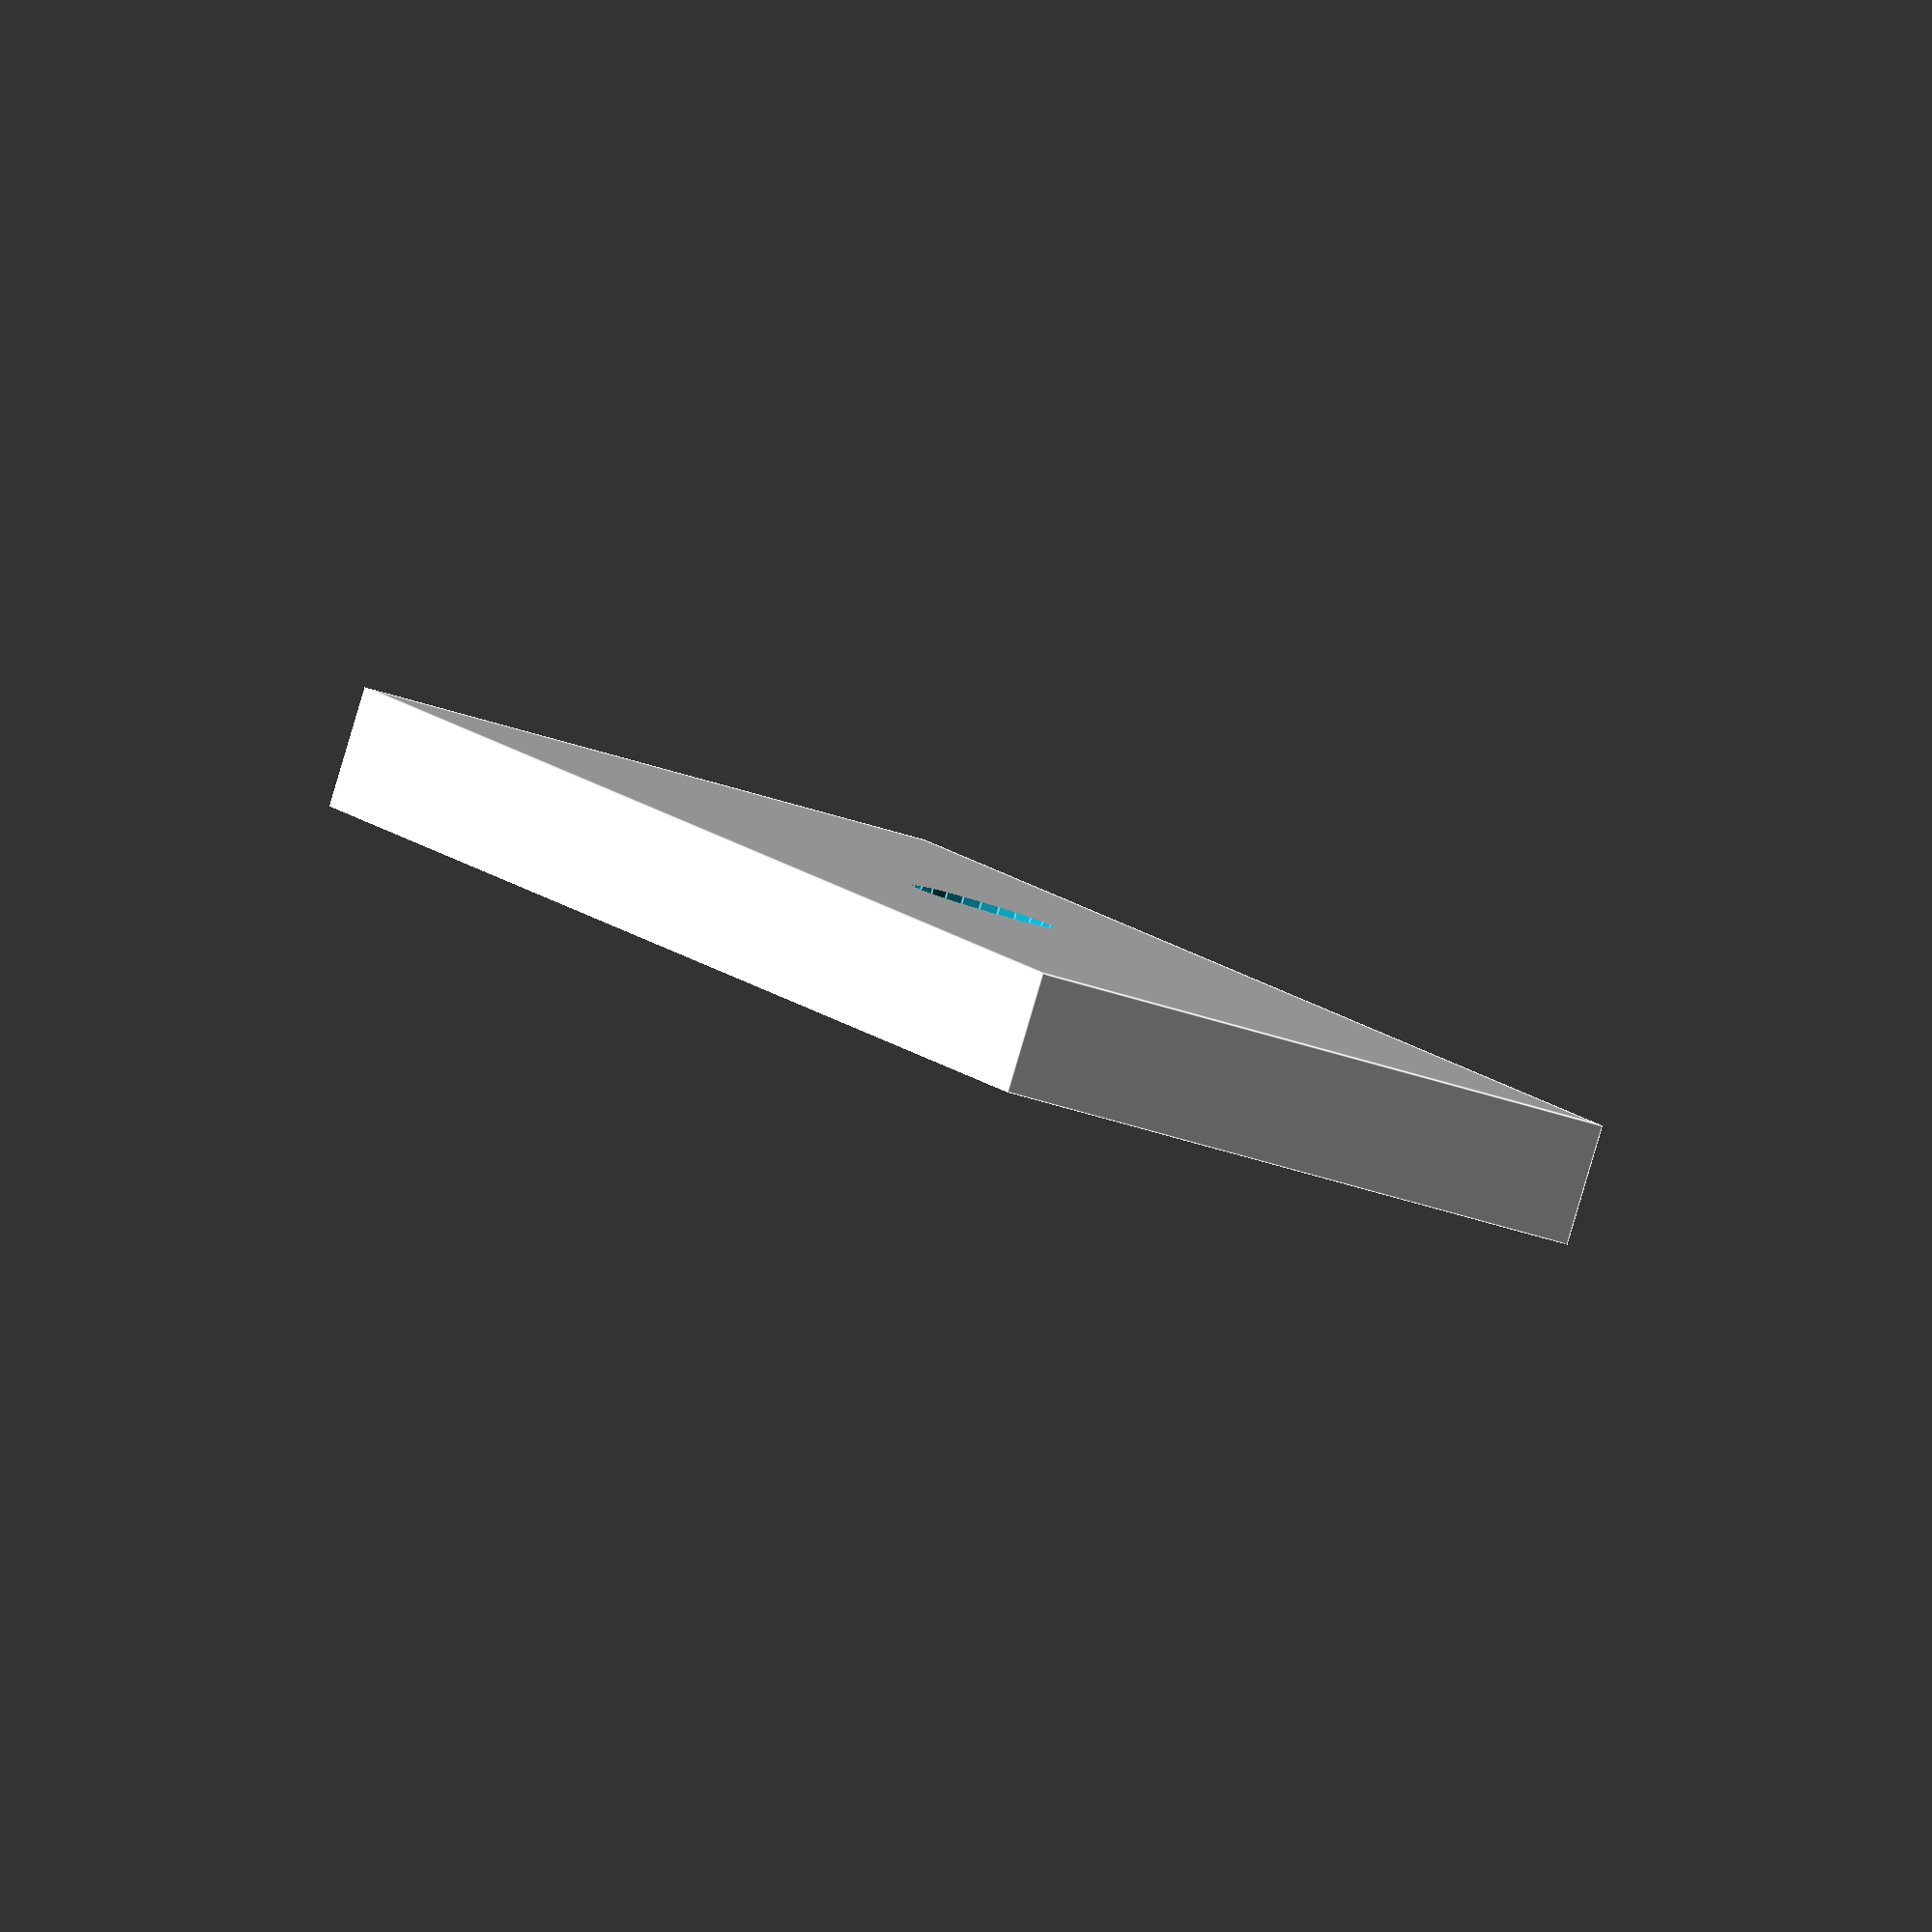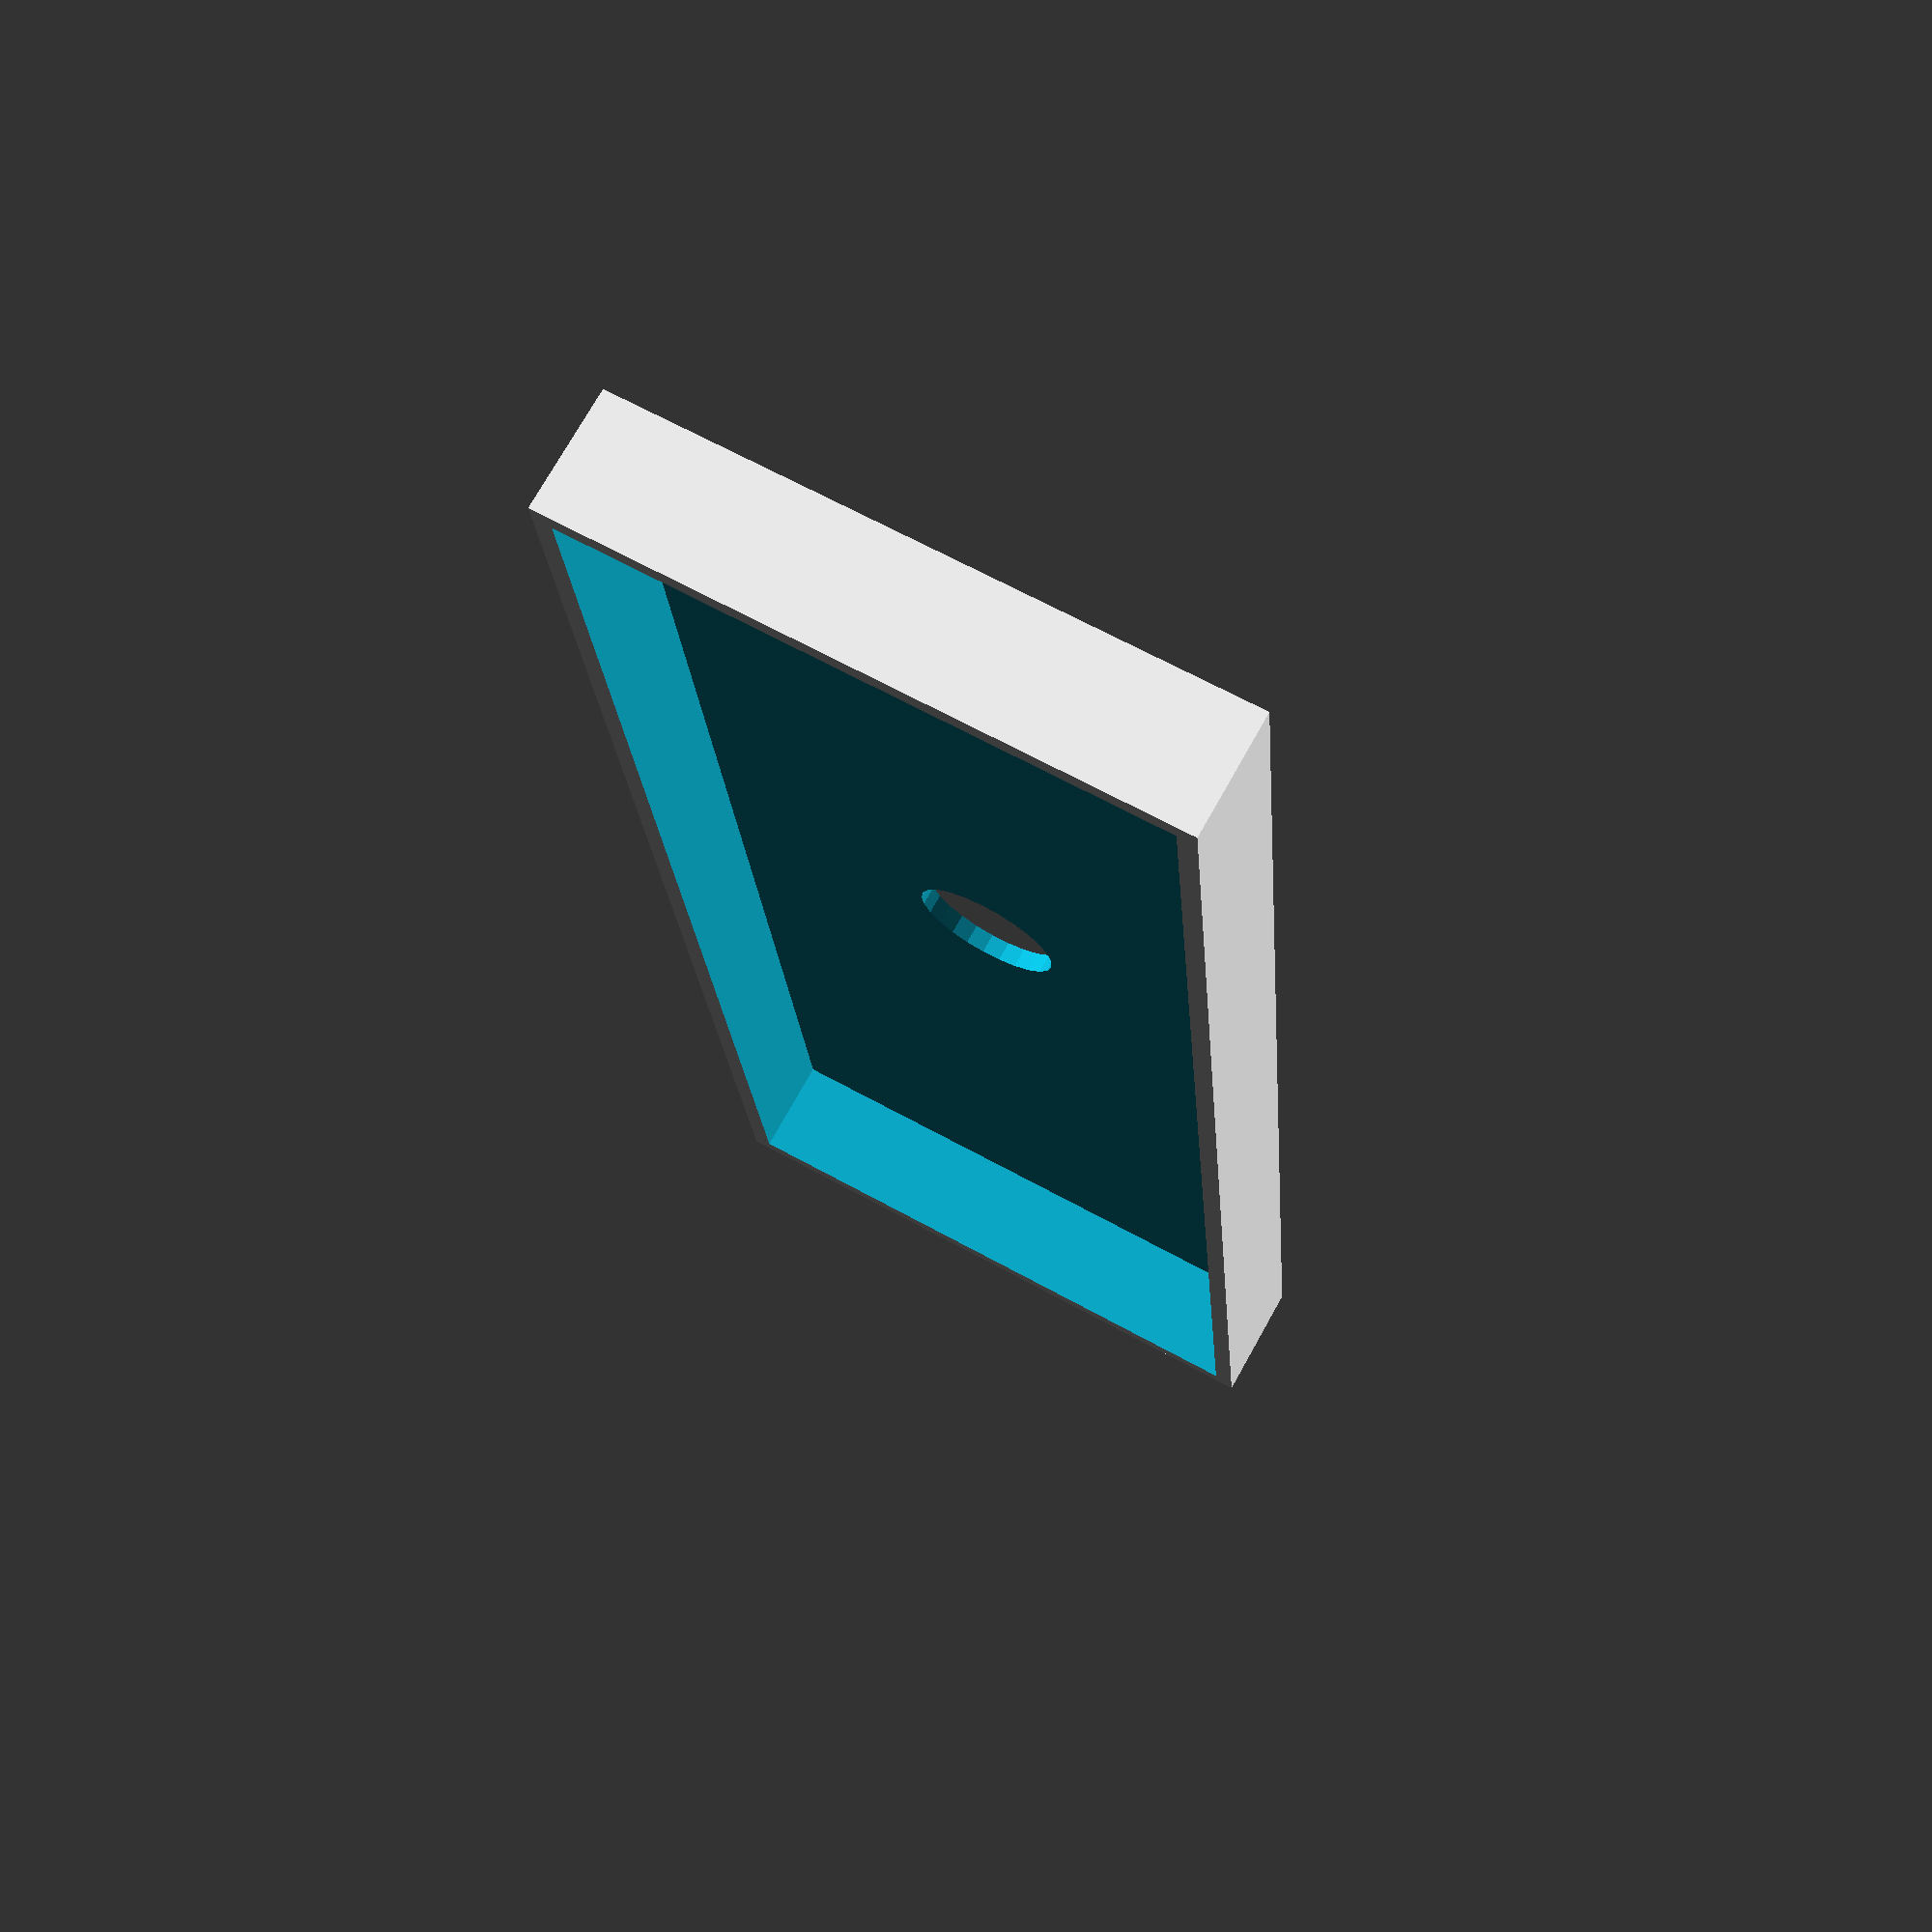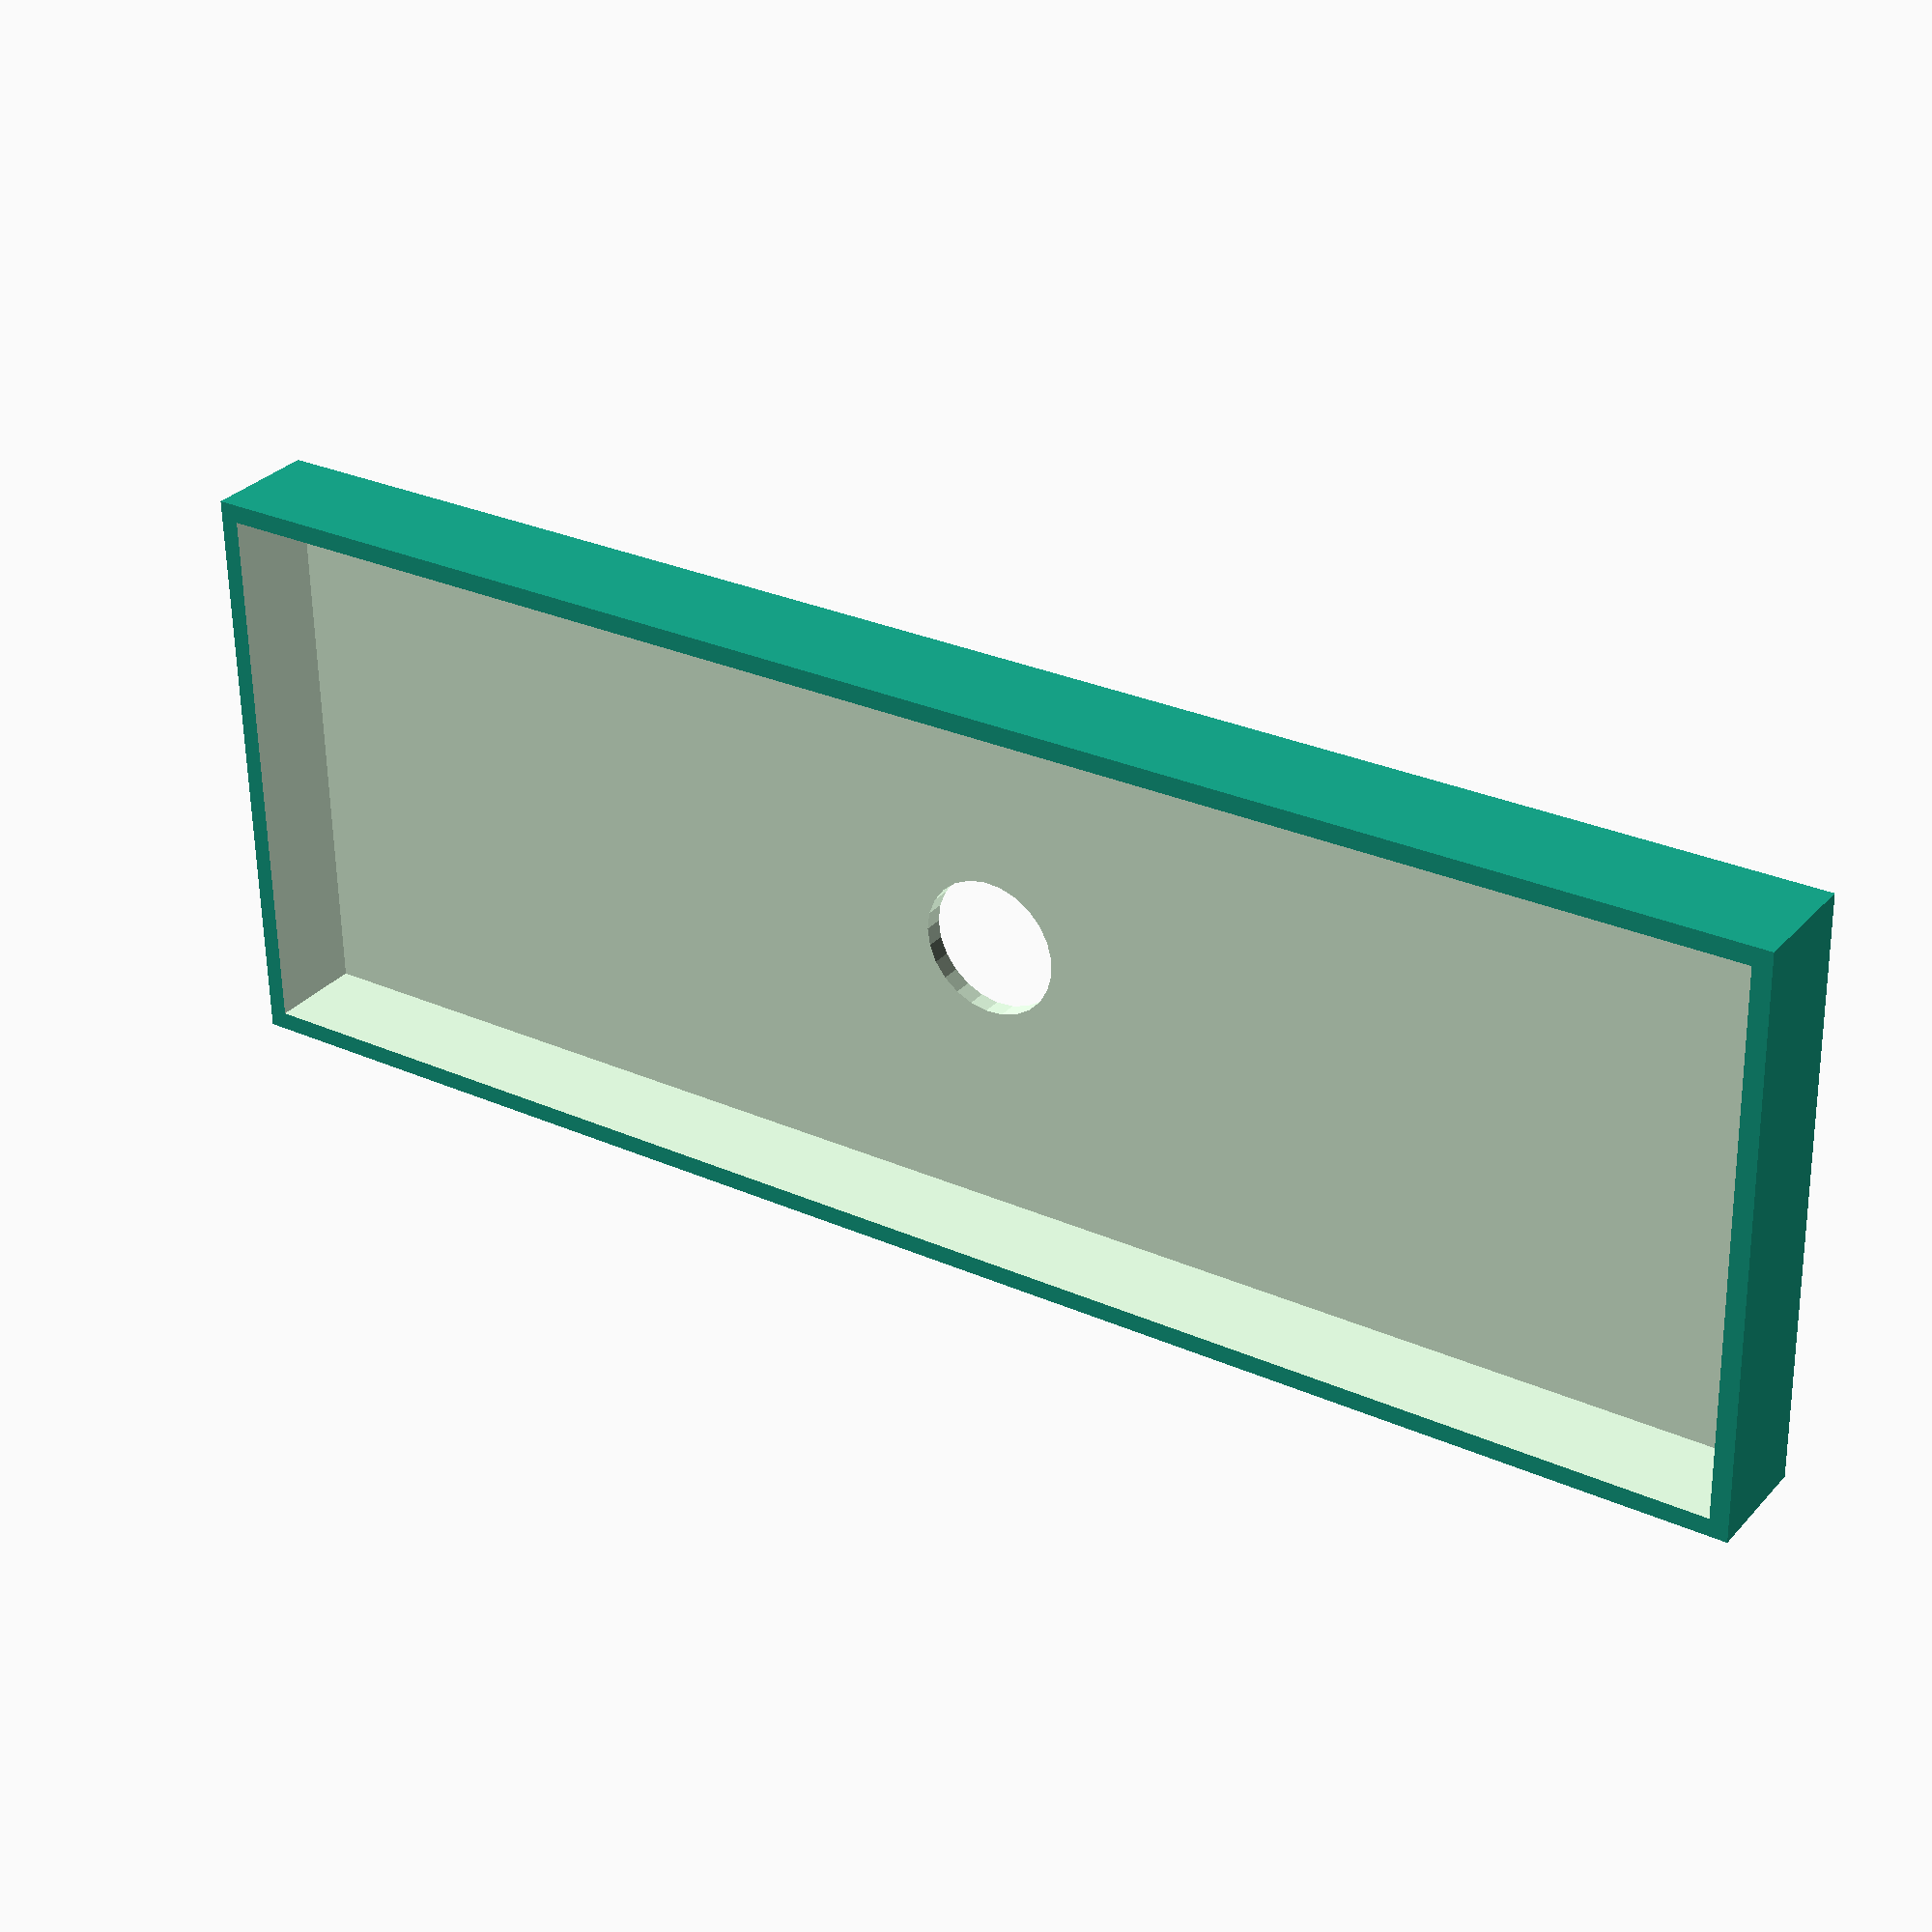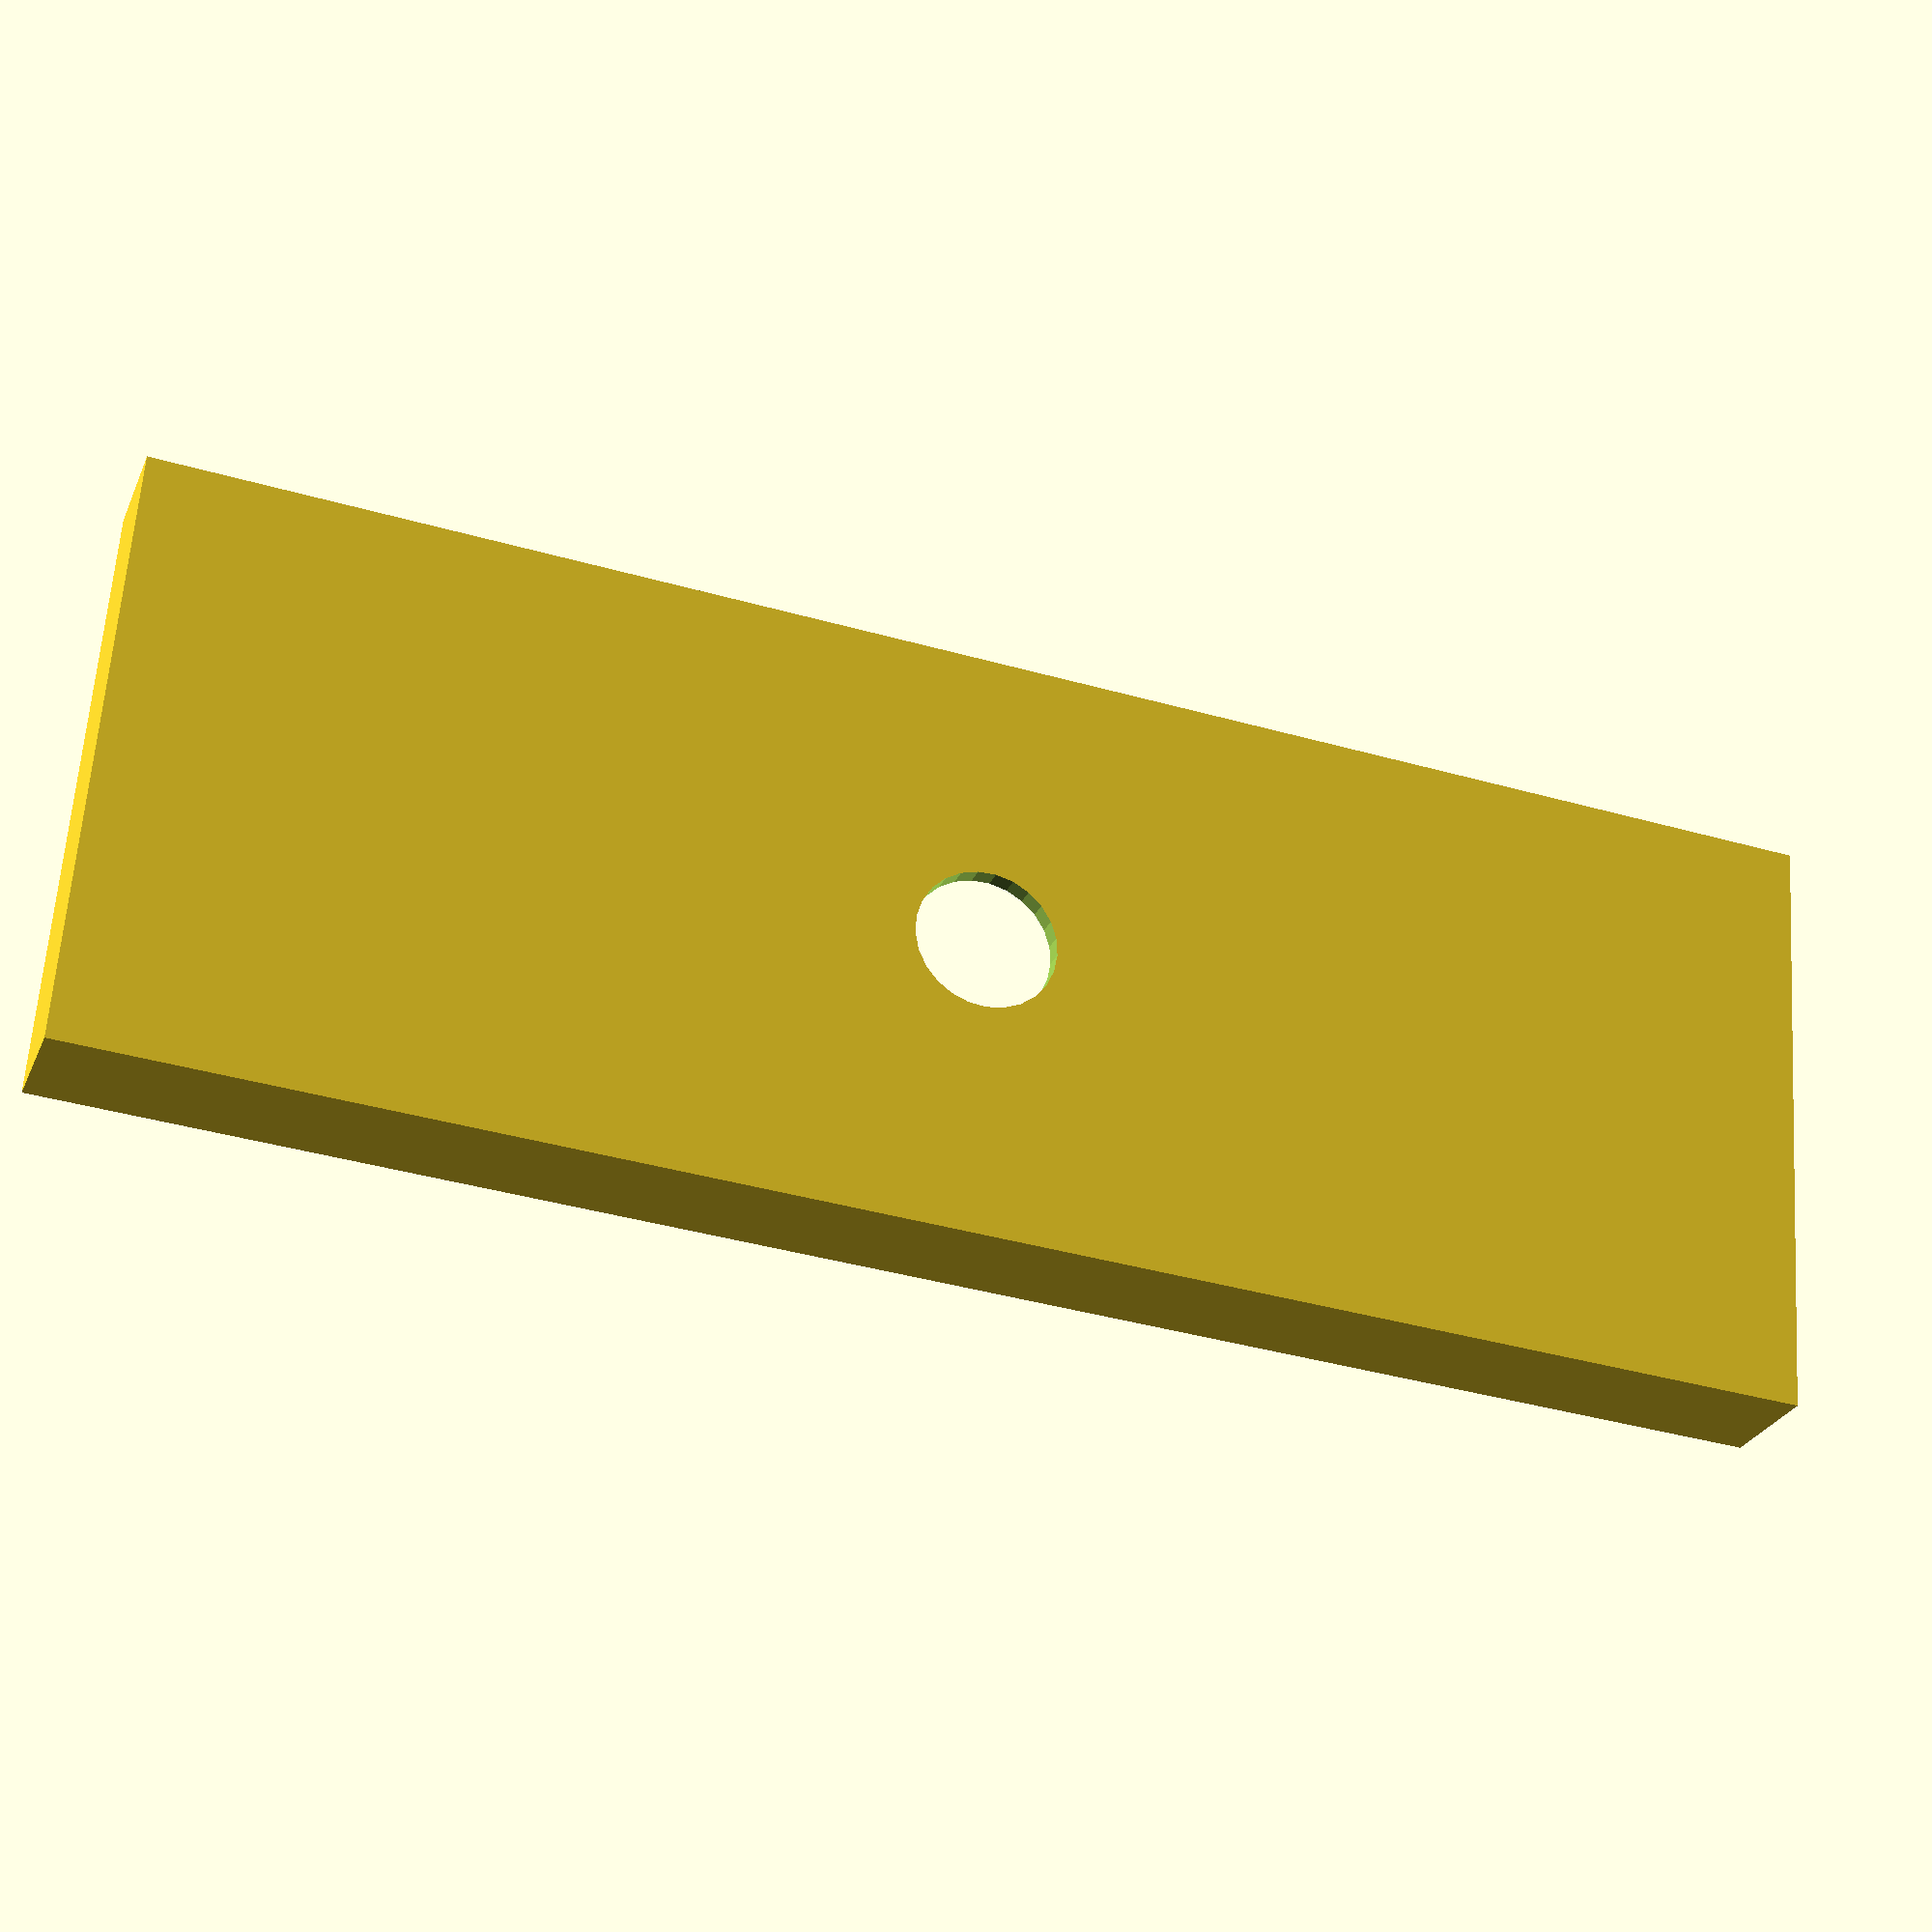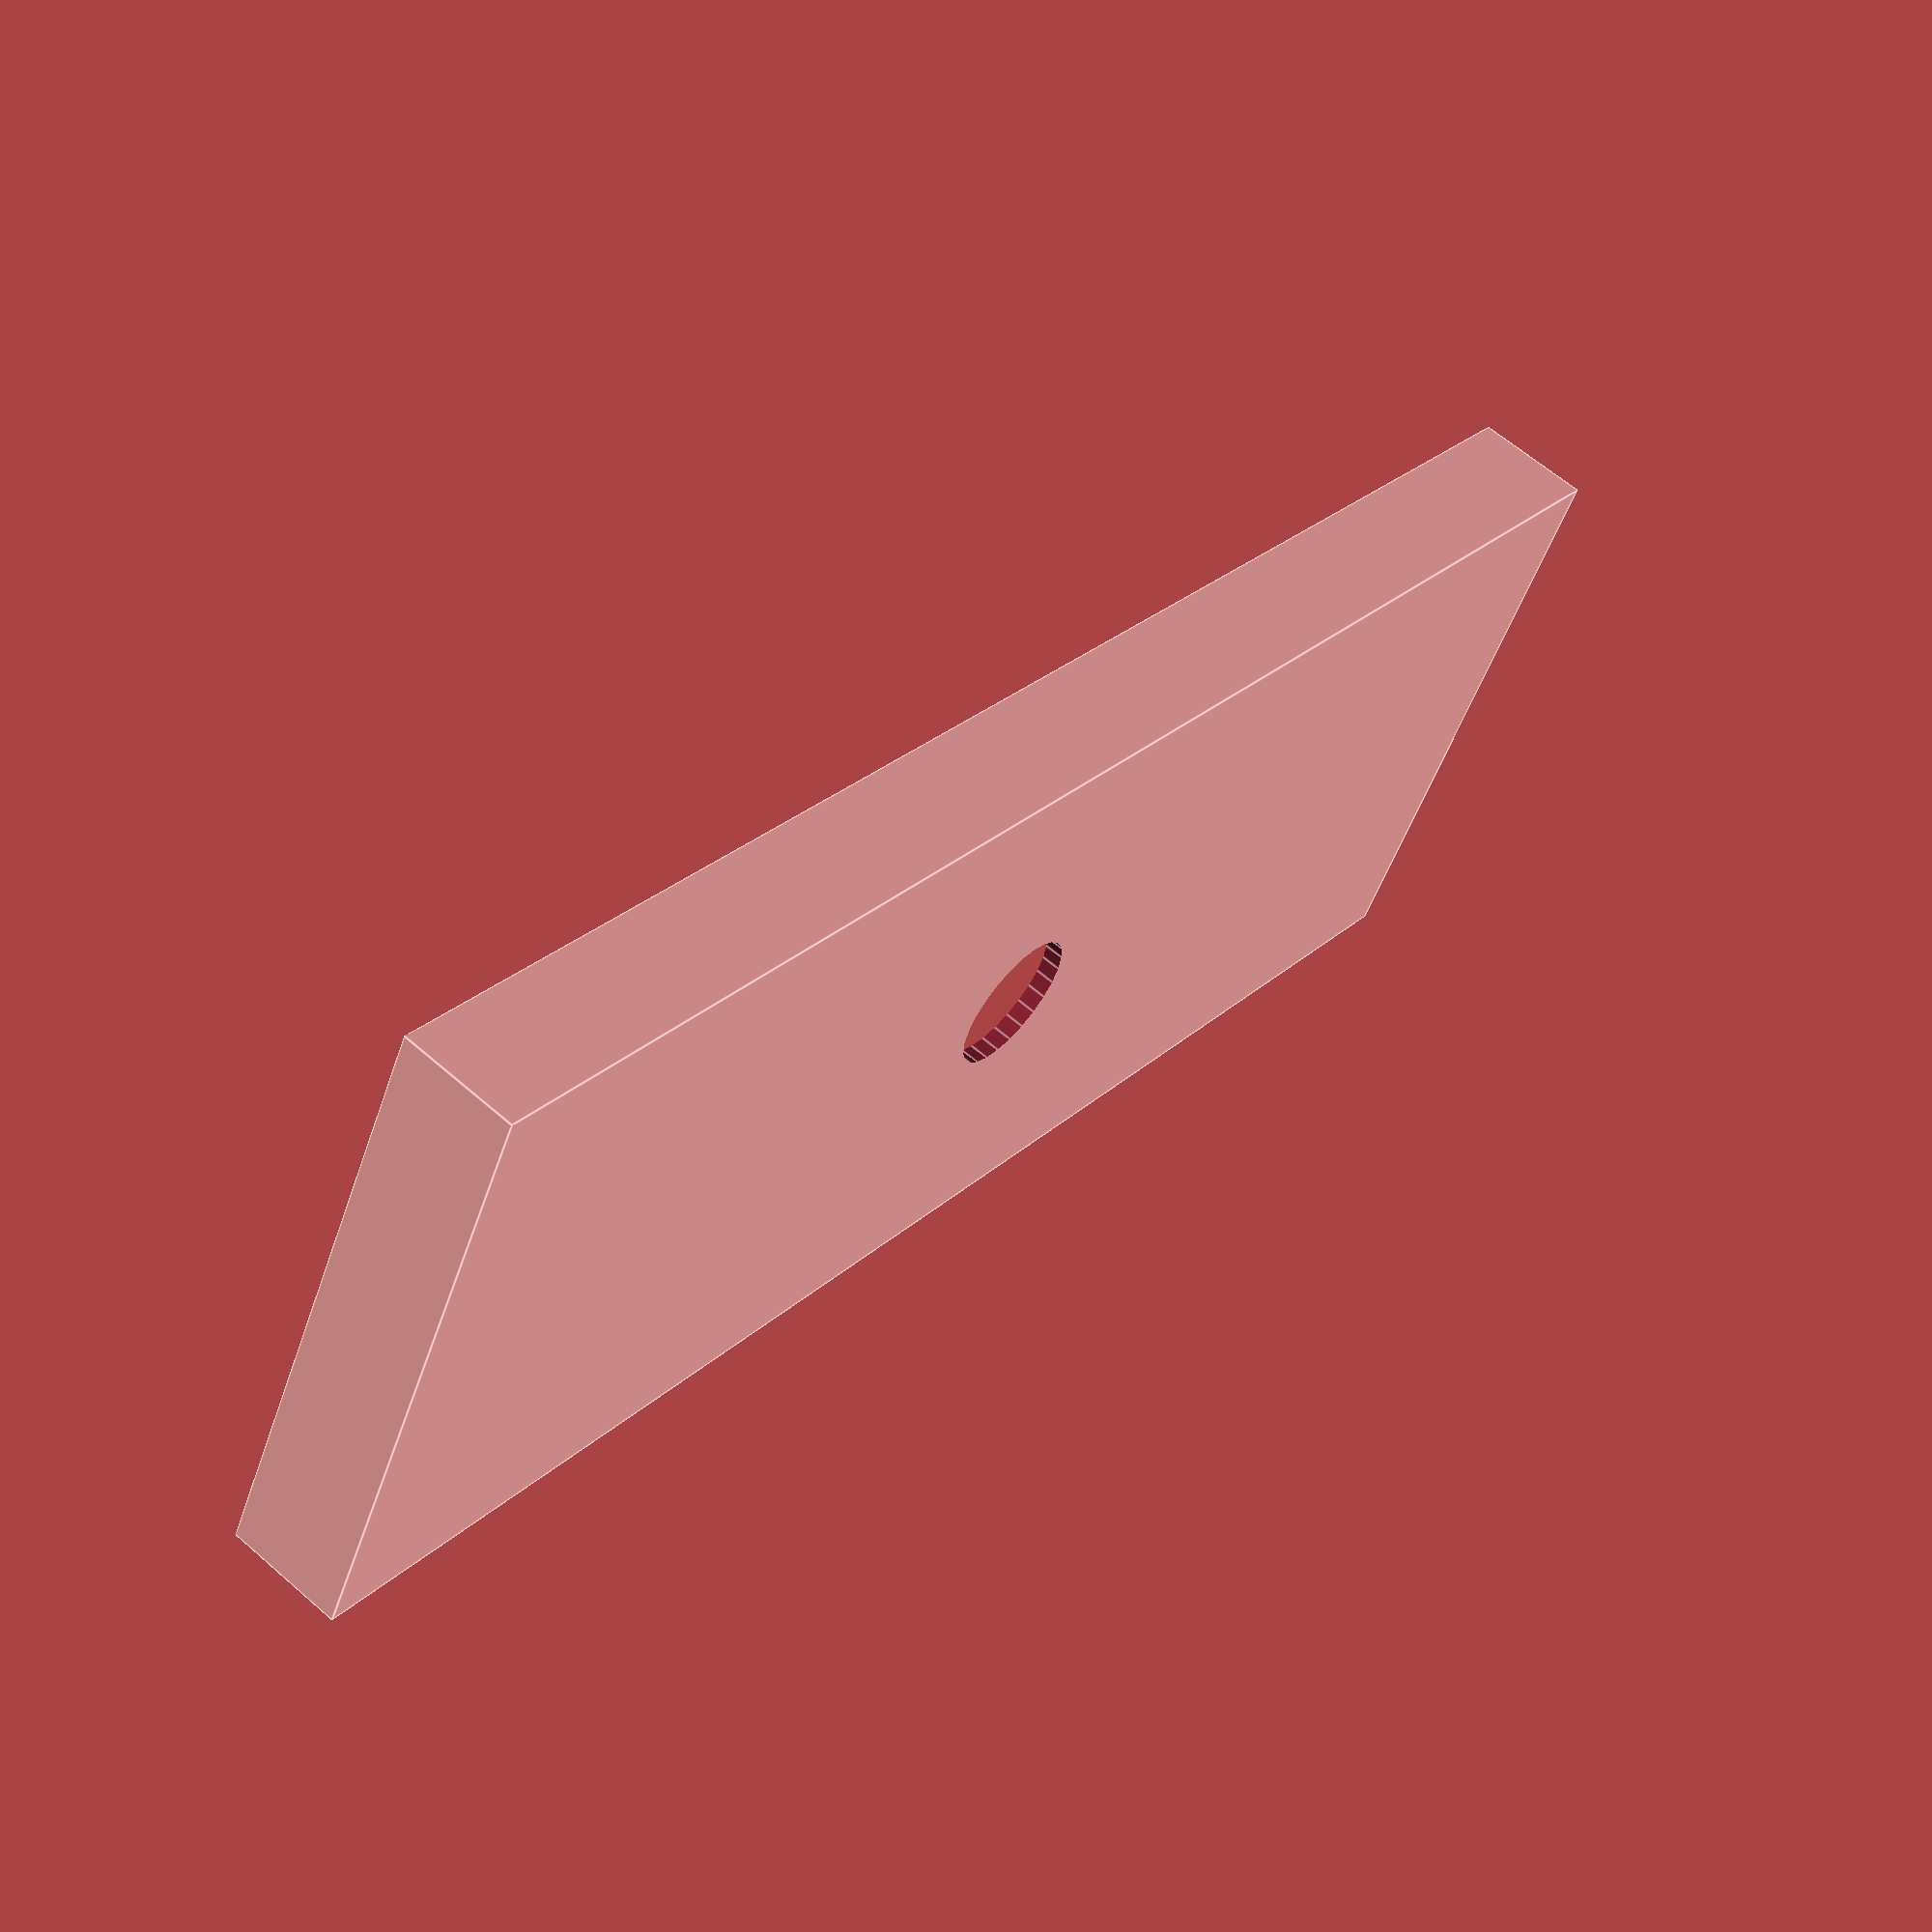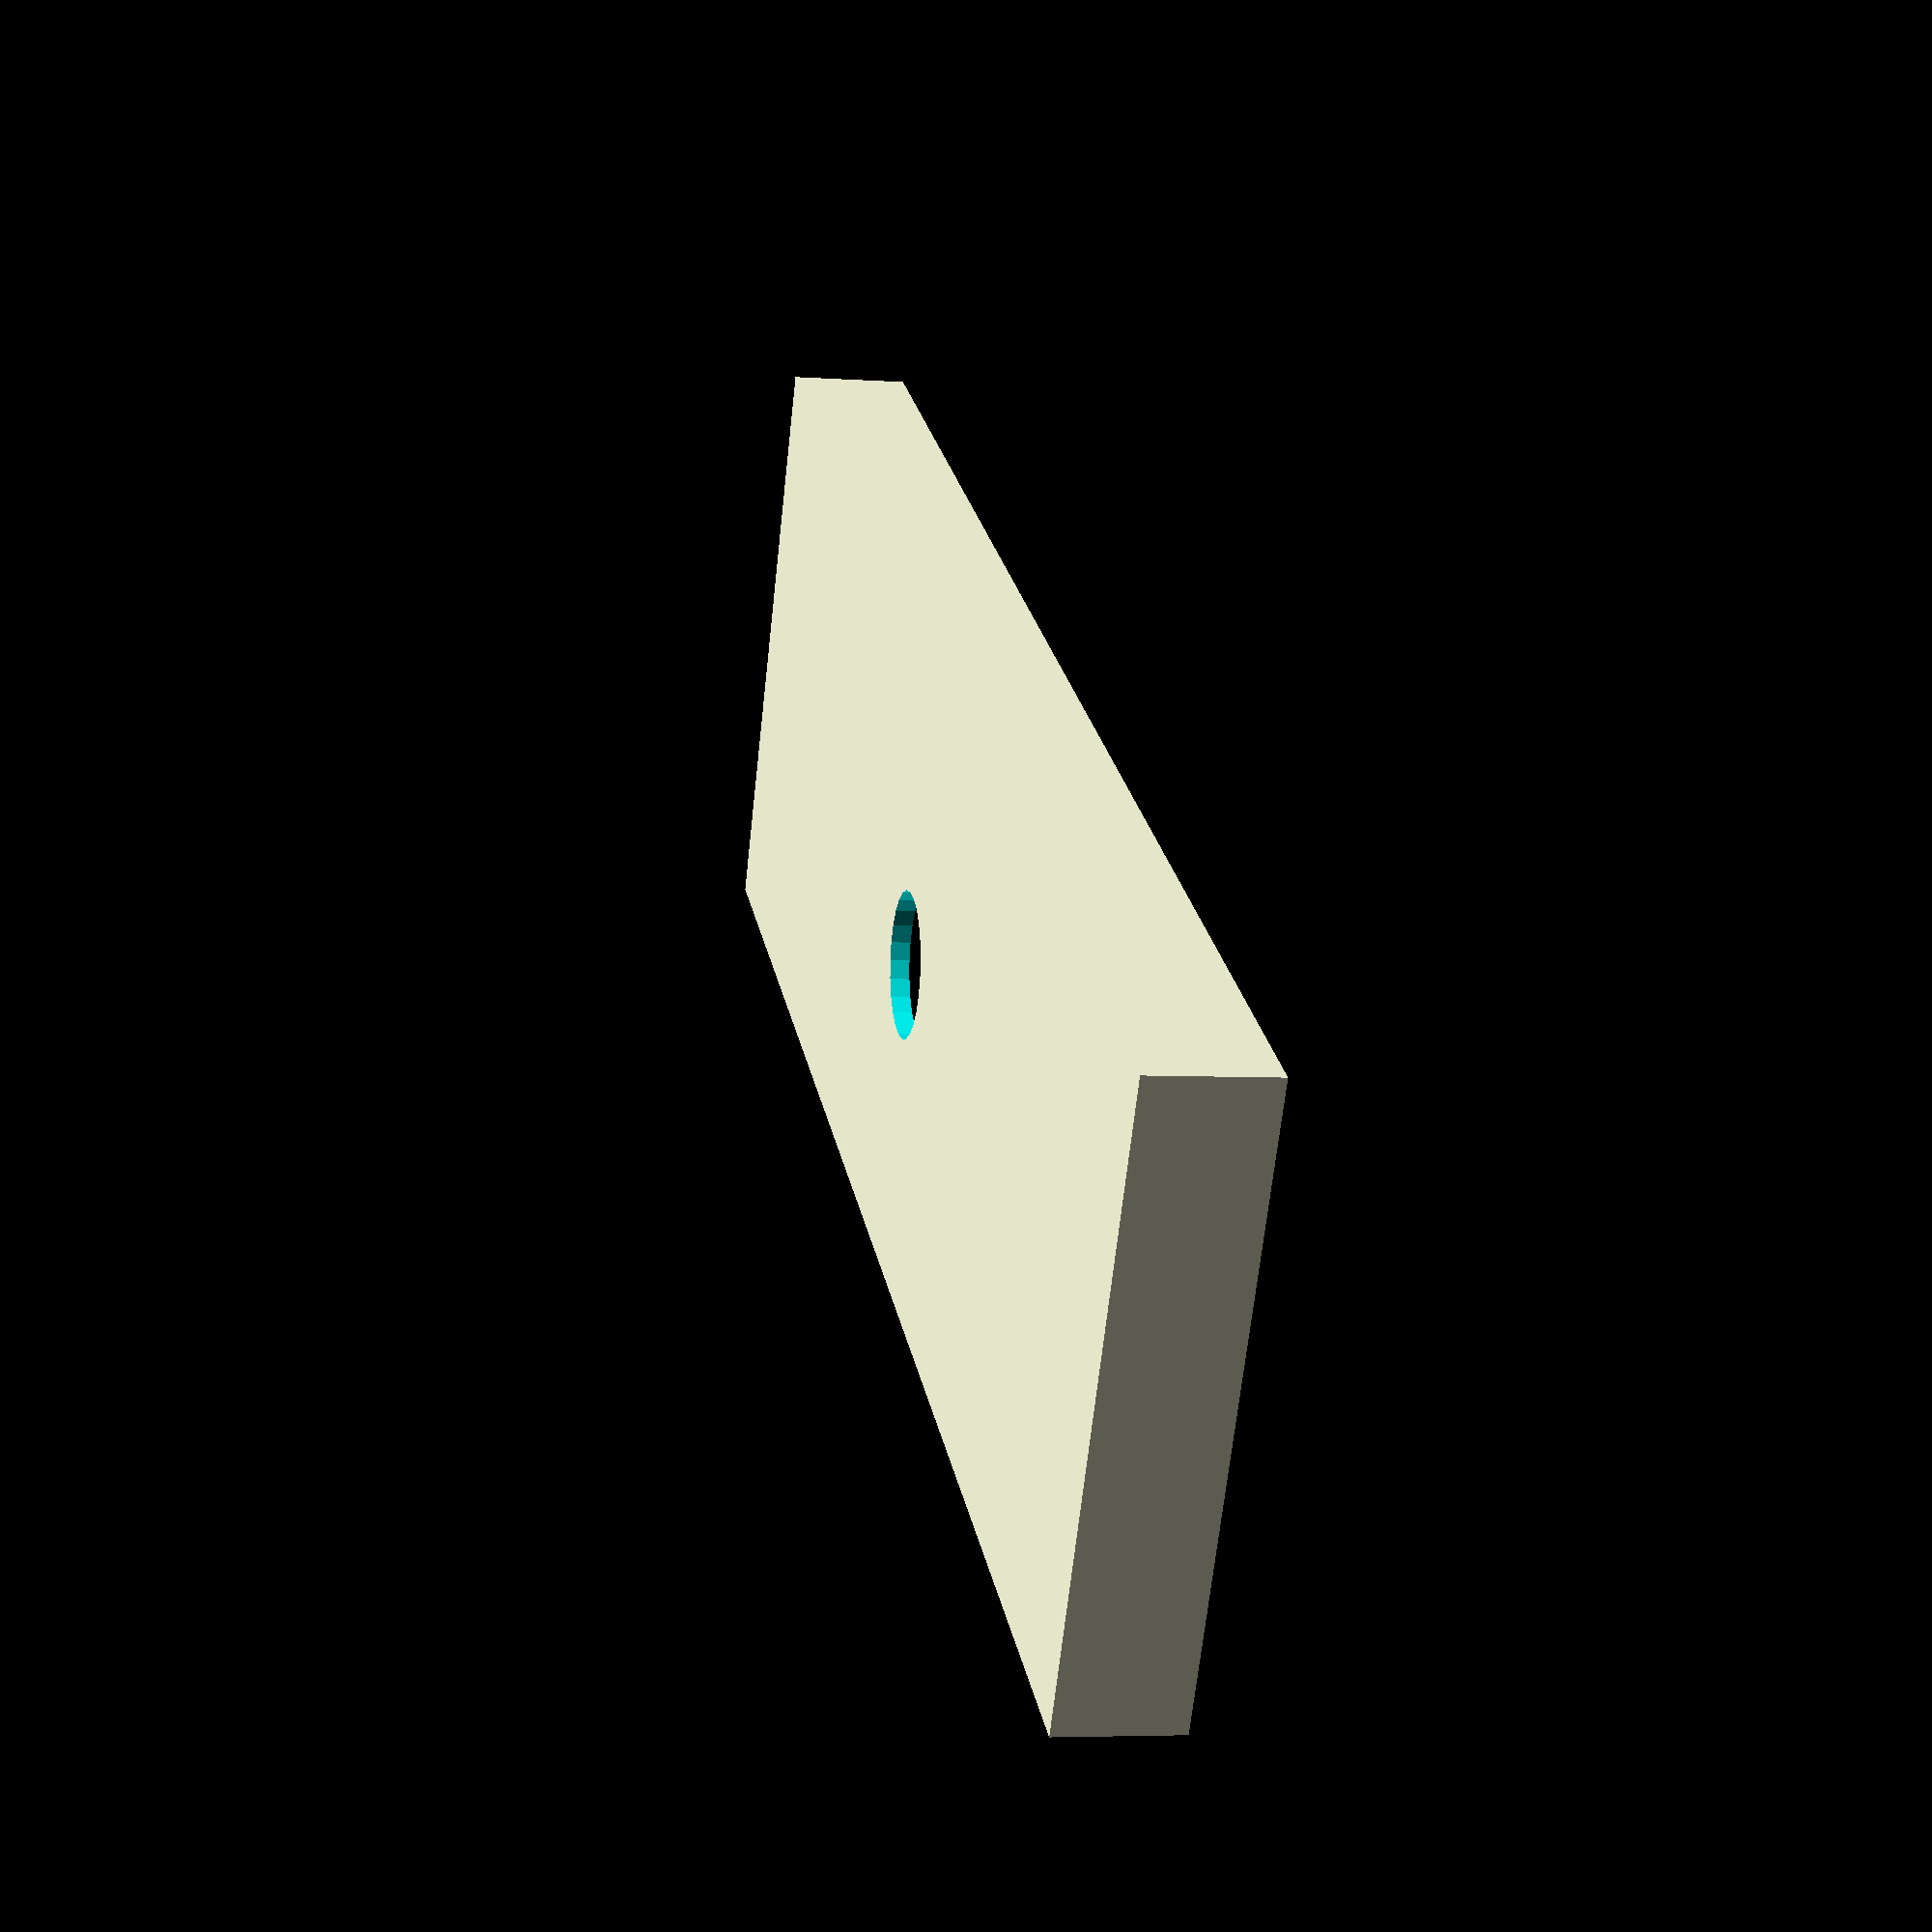
<openscad>
width = 70;
length = 24;
height = 5;

thick = 0.8;

diameter = 6;

difference()
{
    cube([width + thick * 2, length + thick * 2, height], center=true);
    translate([0, 0, thick])
    cube([width, length, height], center=true);
    
    cylinder(d=diameter, h=1.1 * height, center=true, $fn=25);
}
</openscad>
<views>
elev=87.0 azim=113.4 roll=163.5 proj=o view=edges
elev=287.3 azim=265.6 roll=29.1 proj=p view=wireframe
elev=149.4 azim=359.0 roll=146.4 proj=p view=solid
elev=206.7 azim=355.9 roll=19.3 proj=p view=wireframe
elev=117.7 azim=151.8 roll=48.5 proj=p view=edges
elev=185.0 azim=330.0 roll=282.5 proj=p view=wireframe
</views>
